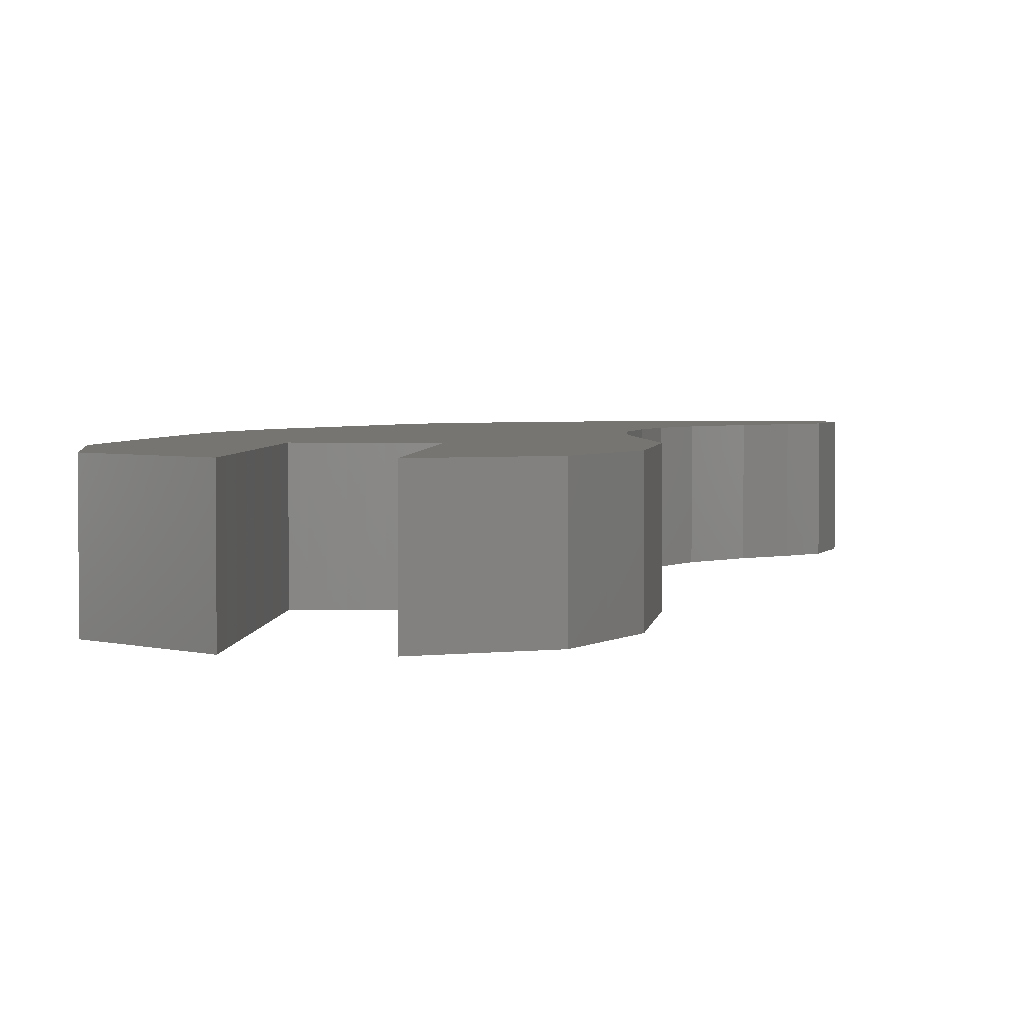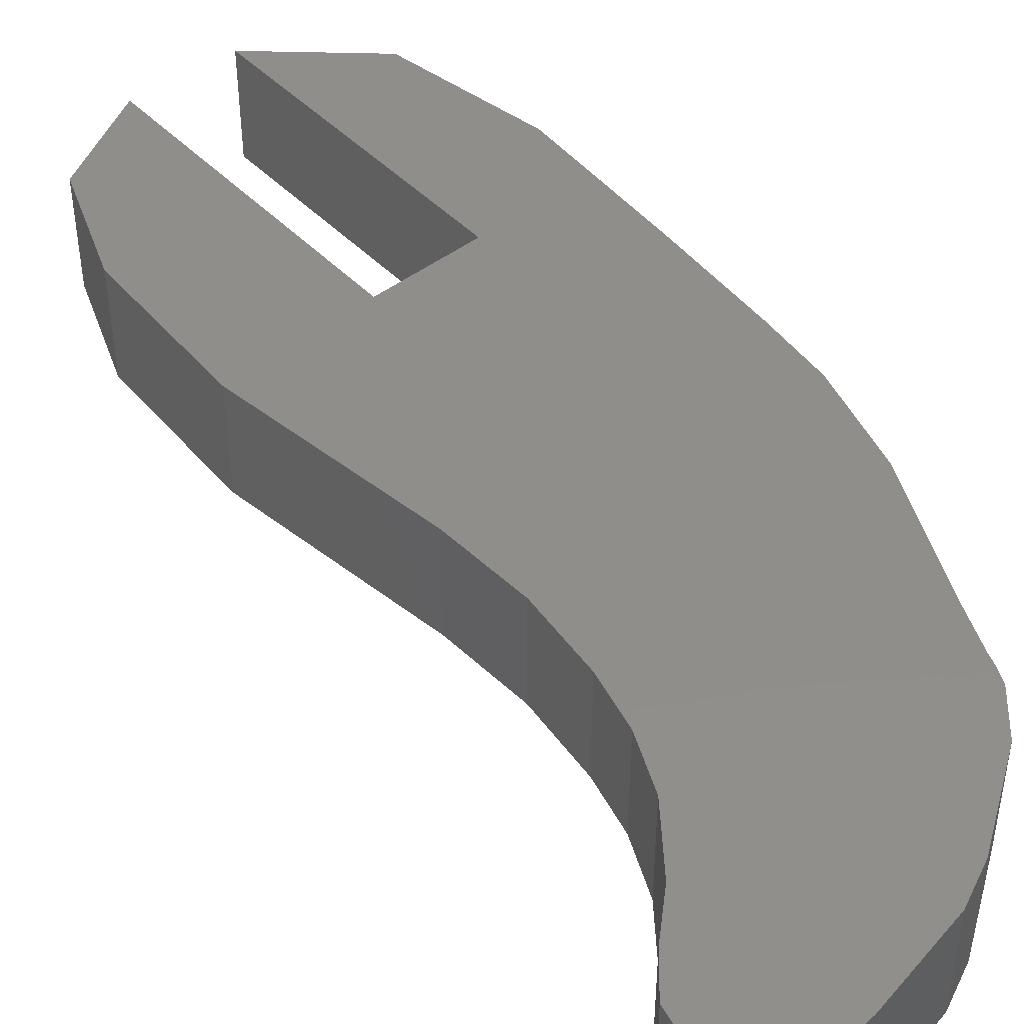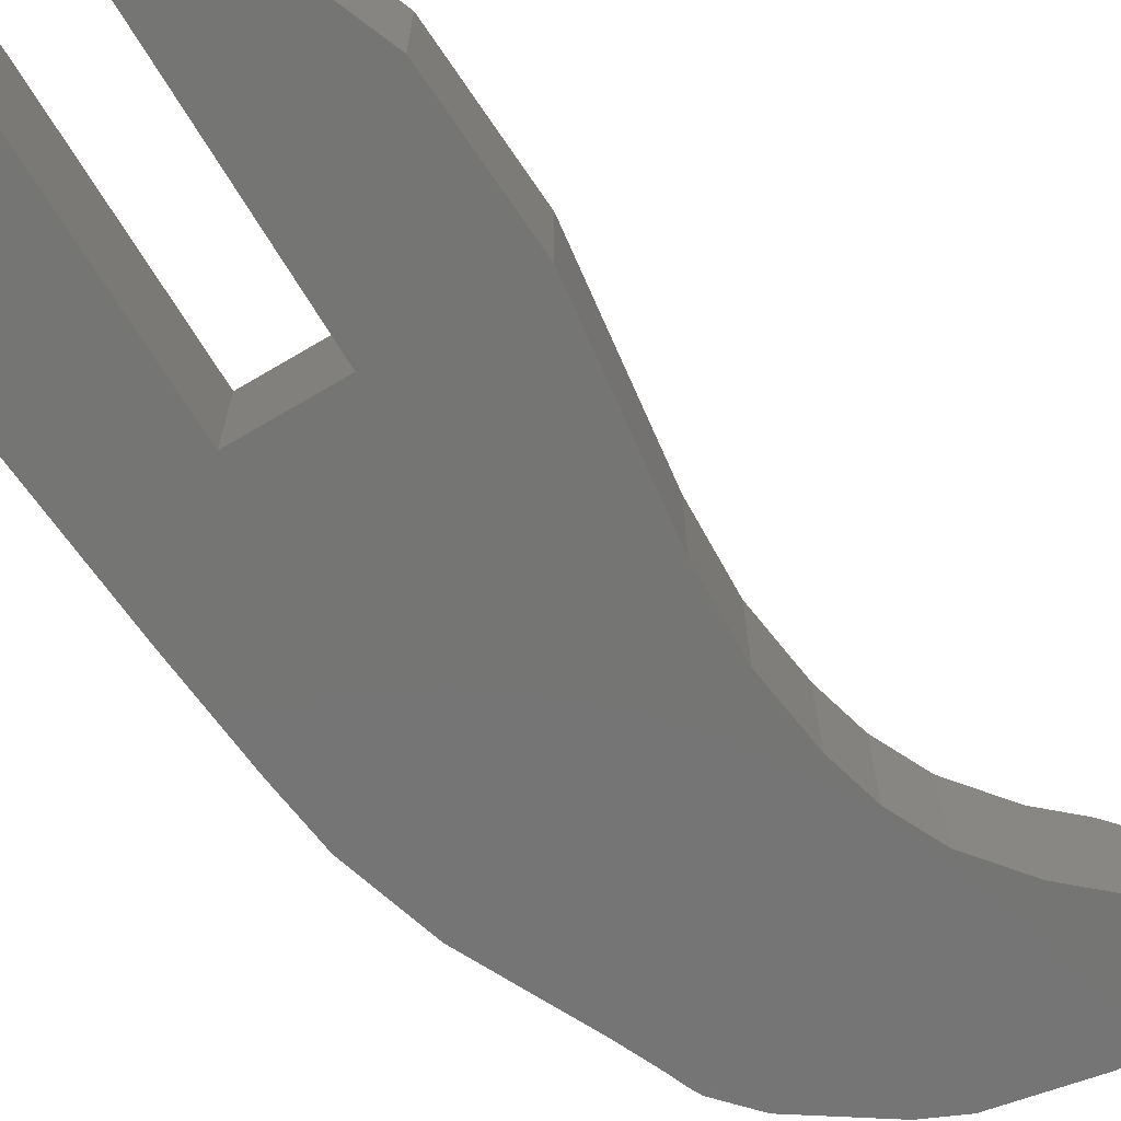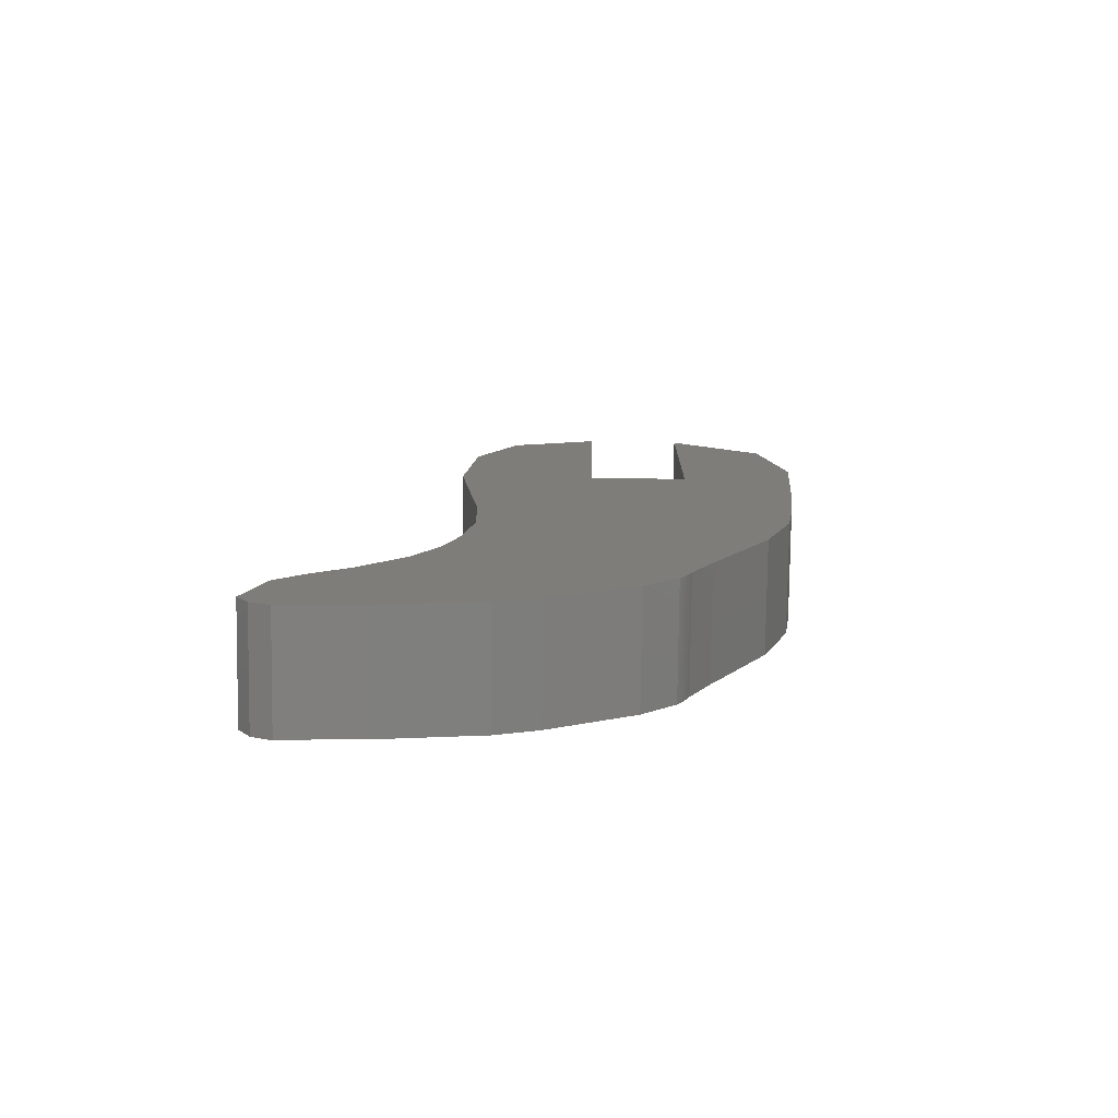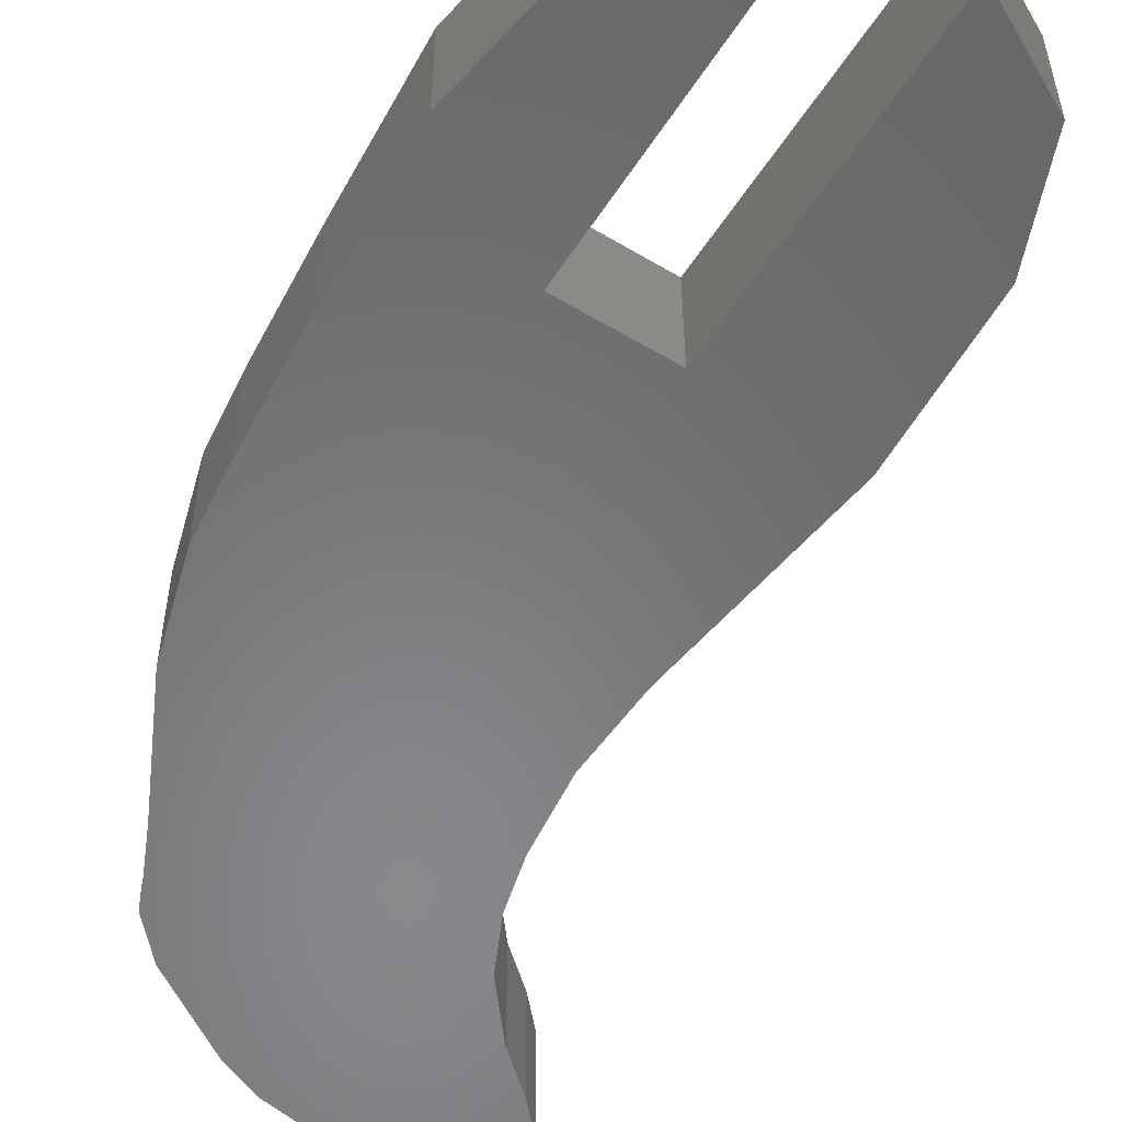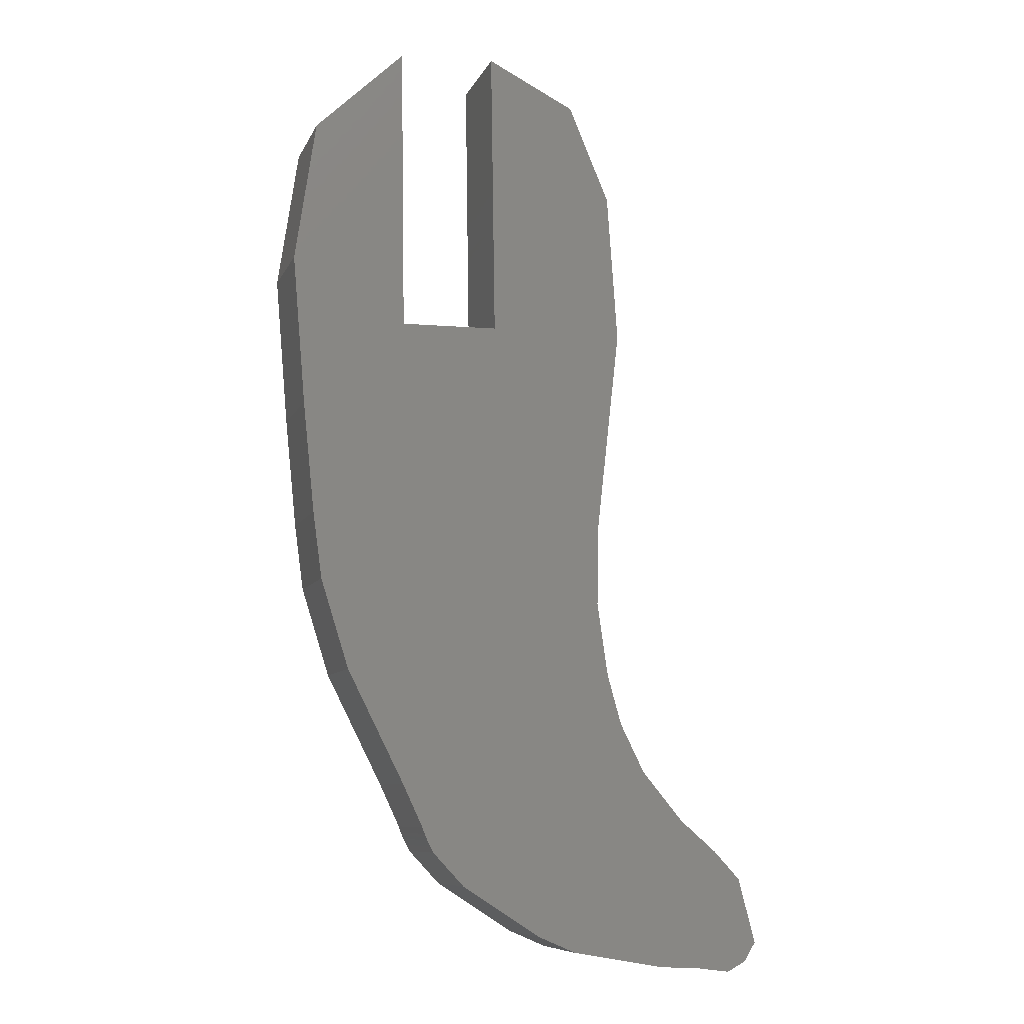
<metadata>
{"format":"stl","ext":"stl","renderer":"f3d","projection":"perspective","resolution":1024,"background":"white","views":[{"elev":2.9,"azim":-177.4,"up":"+Z"},{"elev":46.2,"azim":-41.8,"up":"+Z"},{"elev":-67.3,"azim":-150.1,"up":"+Z"},{"elev":-79.3,"azim":-0.7,"up":"+Y"},{"elev":-55.0,"azim":146.8,"up":"+Z"},{"elev":-8.6,"azim":163.8,"up":"+Y"}]}
</metadata>
<code>
# stl→obj: 174 verts, 344 faces
v 157.4 36.22 -1.45
v 157.4 36.22 1.45
v 157 39.01 -1.45
v 157 39.01 1.45
v 152.9 25.21 -1.45
v 153.2 26.1 -1.45
v 153.5 26.5 -1.45
v 152.7 24.32 -1.45
v 153.9 26.9 -1.45
v 154.4 27.33 -1.45
v 154.9 27.75 -1.45
v 155.5 28.45 -1.45
v 166.4 43.49 -1.45
v 156 29.14 -1.45
v 162.5 41.79 -1.45
v 156.7 30.48 -1.45
v 160.5 43.85 -1.45
v 156.9 31.17 -1.45
v 157.1 31.87 -1.45
v 160.6 49.92 -1.45
v 157.4 33.91 -1.45
v 157.3 32.89 -1.45
v 157.6 47.33 -1.45
v 157.4 35.06 -1.45
v 156.7 41.81 -1.45
v 156.9 43.89 -1.45
v 157 45.97 -1.45
v 158.2 48.68 -1.45
v 159.4 49.3 -1.45
v 160.6 48.91 -1.45
v 160.6 47.89 -1.45
v 160.6 46.88 -1.45
v 160.5 45.87 -1.45
v 160.5 44.86 -1.45
v 160.5 42.84 -1.45
v 160.5 41.83 -1.45
v 160.8 41.82 -1.45
v 161.2 41.82 -1.45
v 161.5 41.81 -1.45
v 161.8 41.8 -1.45
v 162.2 41.8 -1.45
v 162.8 41.79 -1.45
v 166.1 45.45 -1.45
v 163.2 41.78 -1.45
v 164.5 48.59 -1.45
v 163.2 42.78 -1.45
v 163.2 46.78 -1.45
v 163.2 44.78 -1.45
v 163.2 43.78 -1.45
v 163.3 48.78 -1.45
v 163.2 45.78 -1.45
v 163.3 47.78 -1.45
v 163.3 49.77 -1.45
v 165.8 47.41 -1.45
v 166.2 41.41 -1.45
v 166 39.33 -1.45
v 165.9 37.79 -1.45
v 165.7 36.26 -1.45
v 165.6 35.33 -1.45
v 165.4 34.4 -1.45
v 165.1 33.16 -1.45
v 164.7 31.92 -1.45
v 163.9 30.36 -1.45
v 163.1 28.79 -1.45
v 162.8 28.2 -1.45
v 162.5 27.6 -1.45
v 162.5 27.51 -1.45
v 162.5 27.42 -1.45
v 162.4 27.33 -1.45
v 162.4 27.25 -1.45
v 162.3 27.16 -1.45
v 162.3 27.07 -1.45
v 162.3 26.99 -1.45
v 162.2 26.9 -1.45
v 161.8 26.44 -1.45
v 161.3 25.98 -1.45
v 160.3 25.28 -1.45
v 159.2 24.59 -1.45
v 158.7 24.36 -1.45
v 158.1 24.13 -1.45
v 156.8 23.91 -1.45
v 155.6 23.68 -1.45
v 155 23.66 -1.45
v 154.5 23.63 -1.45
v 154 23.57 -1.45
v 153.6 23.51 -1.45
v 153.3 23.66 -1.45
v 153 23.8 -1.45
v 152.9 24.06 -1.45
v 156.7 41.81 1.45
v 152.7 24.32 1.45
v 152.9 24.06 1.45
v 153.3 23.66 1.45
v 153 23.8 1.45
v 153.6 23.51 1.45
v 154 23.57 1.45
v 154.5 23.63 1.45
v 155 23.66 1.45
v 155.6 23.68 1.45
v 156.8 23.91 1.45
v 158.1 24.13 1.45
v 158.7 24.36 1.45
v 159.2 24.59 1.45
v 160.3 25.28 1.45
v 161.3 25.98 1.45
v 161.8 26.44 1.45
v 162.2 26.9 1.45
v 162.3 26.99 1.45
v 162.3 27.07 1.45
v 162.3 27.16 1.45
v 162.4 27.25 1.45
v 162.4 27.33 1.45
v 162.5 27.42 1.45
v 162.5 27.51 1.45
v 162.5 27.6 1.45
v 162.8 28.2 1.45
v 163.1 28.79 1.45
v 163.9 30.36 1.45
v 164.7 31.92 1.45
v 165.1 33.16 1.45
v 165.4 34.4 1.45
v 165.6 35.33 1.45
v 165.7 36.26 1.45
v 165.9 37.79 1.45
v 166 39.33 1.45
v 166.2 41.41 1.45
v 166.4 43.49 1.45
v 163.2 42.78 1.45
v 166.1 45.45 1.45
v 165.8 47.41 1.45
v 156.7 30.48 1.45
v 163.2 45.78 1.45
v 164.5 48.59 1.45
v 163.3 48.78 1.45
v 163.3 49.77 1.45
v 163.3 47.78 1.45
v 163.2 46.78 1.45
v 163.2 43.78 1.45
v 163.2 44.78 1.45
v 159.4 49.3 1.45
v 163.2 41.78 1.45
v 156.9 31.17 1.45
v 162.2 41.8 1.45
v 161.8 41.8 1.45
v 157.3 32.89 1.45
v 157.1 31.87 1.45
v 162.8 41.79 1.45
v 161.5 41.81 1.45
v 161.2 41.82 1.45
v 157.4 33.91 1.45
v 160.5 41.83 1.45
v 160.5 42.84 1.45
v 157.4 35.06 1.45
v 157 45.97 1.45
v 156.9 43.89 1.45
v 157.6 47.33 1.45
v 160.5 43.85 1.45
v 160.5 44.86 1.45
v 160.8 41.82 1.45
v 158.2 48.68 1.45
v 160.6 49.92 1.45
v 160.6 47.89 1.45
v 160.6 48.91 1.45
v 153.5 26.5 1.45
v 152.9 25.21 1.45
v 153.2 26.1 1.45
v 153.9 26.9 1.45
v 154.4 27.33 1.45
v 154.9 27.75 1.45
v 156 29.14 1.45
v 155.5 28.45 1.45
v 162.5 41.79 1.45
v 160.6 46.88 1.45
v 160.5 45.87 1.45
f 1 2 3
f 3 2 4
f 5 6 7
f 5 7 8
f 7 9 8
f 9 10 8
f 10 11 8
f 11 12 8
f 13 8 14
f 12 14 8
f 15 14 16
f 17 16 18
f 17 18 19
f 20 19 21
f 22 21 19
f 23 21 1
f 24 1 21
f 3 25 1
f 25 26 1
f 26 27 1
f 27 23 1
f 23 28 21
f 28 29 21
f 29 20 21
f 20 30 19
f 30 31 19
f 31 32 19
f 32 33 19
f 33 34 19
f 34 17 19
f 17 35 16
f 35 36 16
f 36 37 16
f 37 38 16
f 38 39 16
f 39 40 16
f 40 41 16
f 41 15 16
f 15 42 14
f 43 14 44
f 42 44 14
f 45 44 46
f 47 46 48
f 49 48 46
f 50 46 47
f 51 47 48
f 45 46 50
f 52 50 47
f 53 45 50
f 45 54 44
f 54 43 44
f 43 13 14
f 13 55 8
f 55 56 8
f 56 57 8
f 57 58 8
f 58 59 8
f 59 60 8
f 60 61 8
f 61 62 8
f 62 63 8
f 63 64 8
f 64 65 8
f 65 66 8
f 66 67 8
f 67 68 8
f 68 69 8
f 69 70 8
f 70 71 8
f 71 72 8
f 72 73 8
f 73 74 8
f 74 75 8
f 75 76 8
f 76 77 8
f 77 78 8
f 78 79 8
f 79 80 8
f 80 81 8
f 81 82 8
f 82 83 8
f 83 84 8
f 84 85 8
f 85 86 8
f 86 87 8
f 87 88 89
f 87 89 8
f 3 4 25
f 25 4 90
f 91 92 93
f 93 92 94
f 91 93 95
f 91 95 96
f 91 97 98
f 91 96 97
f 91 98 99
f 91 100 101
f 91 99 100
f 91 102 103
f 91 101 102
f 91 103 104
f 91 104 105
f 91 105 106
f 91 106 107
f 91 107 108
f 91 108 109
f 91 109 110
f 91 110 111
f 91 112 113
f 91 111 112
f 91 114 115
f 91 113 114
f 91 115 116
f 91 116 117
f 91 117 118
f 91 118 119
f 91 119 120
f 91 120 121
f 91 122 123
f 91 121 122
f 91 123 124
f 91 124 125
f 91 125 126
f 91 126 127
f 128 129 130
f 131 127 129
f 132 130 133
f 134 133 135
f 136 133 134
f 137 133 136
f 138 128 130
f 139 130 132
f 138 130 139
f 90 4 140
f 141 129 128
f 142 129 141
f 143 144 145
f 146 141 147
f 142 131 129
f 148 149 150
f 150 145 144
f 151 152 153
f 154 155 156
f 2 157 158
f 2 153 152
f 153 159 151
f 153 149 159
f 153 150 149
f 90 140 160
f 4 161 140
f 155 90 160
f 155 160 156
f 4 162 163
f 164 165 91
f 164 166 165
f 145 146 147
f 150 144 148
f 167 164 91
f 168 167 91
f 169 168 91
f 170 127 131
f 91 127 170
f 91 170 171
f 171 169 91
f 146 142 141
f 145 172 143
f 145 147 172
f 2 152 157
f 4 163 161
f 137 132 133
f 4 173 162
f 4 174 173
f 4 158 174
f 4 2 158
f 24 153 1
f 1 153 2
f 89 92 8
f 8 92 91
f 91 165 8
f 8 165 5
f 88 94 89
f 89 94 92
f 88 87 93
f 94 88 93
f 87 86 95
f 93 87 95
f 86 85 96
f 95 86 96
f 85 84 97
f 96 85 97
f 84 83 98
f 97 84 98
f 83 82 99
f 98 83 99
f 82 81 100
f 99 82 100
f 81 80 101
f 100 81 101
f 80 79 102
f 101 80 102
f 79 78 103
f 102 79 103
f 78 77 104
f 103 78 104
f 77 76 105
f 104 77 105
f 76 75 106
f 105 76 106
f 75 74 107
f 106 75 107
f 74 73 108
f 107 74 108
f 73 72 109
f 108 73 109
f 72 71 110
f 109 72 110
f 71 70 111
f 110 71 111
f 70 69 112
f 111 70 112
f 69 68 113
f 112 69 113
f 68 67 114
f 113 68 114
f 67 66 115
f 114 67 115
f 66 65 116
f 115 66 116
f 65 64 117
f 116 65 117
f 64 63 118
f 117 64 118
f 63 62 119
f 118 63 119
f 62 61 120
f 119 62 120
f 61 60 121
f 120 61 121
f 60 59 122
f 121 60 122
f 59 58 123
f 122 59 123
f 58 57 124
f 123 58 124
f 57 56 125
f 124 57 125
f 56 55 126
f 125 56 126
f 55 13 127
f 126 55 127
f 43 129 127
f 13 43 127
f 54 130 129
f 43 54 129
f 133 130 45
f 45 130 54
f 135 133 53
f 53 133 45
f 134 135 50
f 50 135 53
f 136 134 52
f 52 134 50
f 137 136 47
f 47 136 52
f 132 137 51
f 51 137 47
f 139 132 48
f 48 132 51
f 138 139 49
f 49 139 48
f 128 138 46
f 46 138 49
f 141 128 44
f 44 128 46
f 147 141 42
f 42 141 44
f 172 147 15
f 15 147 42
f 143 172 41
f 41 172 15
f 144 143 40
f 40 143 41
f 148 144 39
f 39 144 40
f 149 148 38
f 38 148 39
f 159 149 37
f 37 149 38
f 151 159 36
f 36 159 37
f 36 35 152
f 151 36 152
f 35 17 157
f 152 35 157
f 17 34 158
f 157 17 158
f 34 33 174
f 158 34 174
f 33 32 173
f 174 33 173
f 32 31 162
f 173 32 162
f 31 30 163
f 162 31 163
f 30 20 161
f 163 30 161
f 140 161 29
f 29 161 20
f 160 140 28
f 28 140 29
f 156 160 23
f 23 160 28
f 154 156 27
f 27 156 23
f 155 154 26
f 26 154 27
f 90 155 25
f 25 155 26
f 21 150 24
f 24 150 153
f 145 150 22
f 22 150 21
f 146 145 19
f 19 145 22
f 142 146 18
f 18 146 19
f 131 142 16
f 16 142 18
f 170 131 14
f 14 131 16
f 171 170 12
f 12 170 14
f 169 171 11
f 11 171 12
f 168 169 10
f 10 169 11
f 167 168 9
f 9 168 10
f 164 167 7
f 7 167 9
f 166 164 6
f 6 164 7
f 165 166 5
f 5 166 6

</code>
